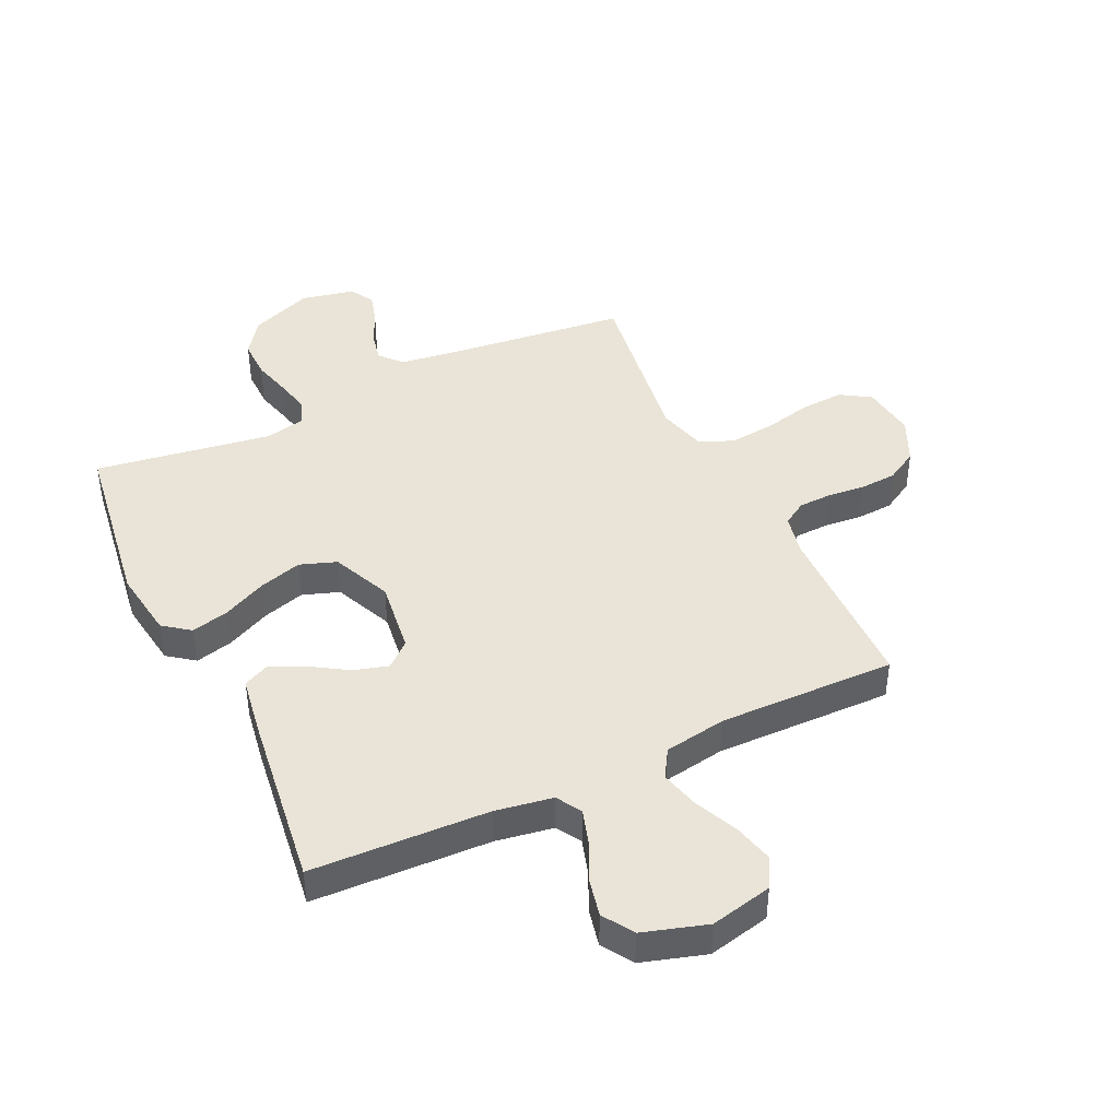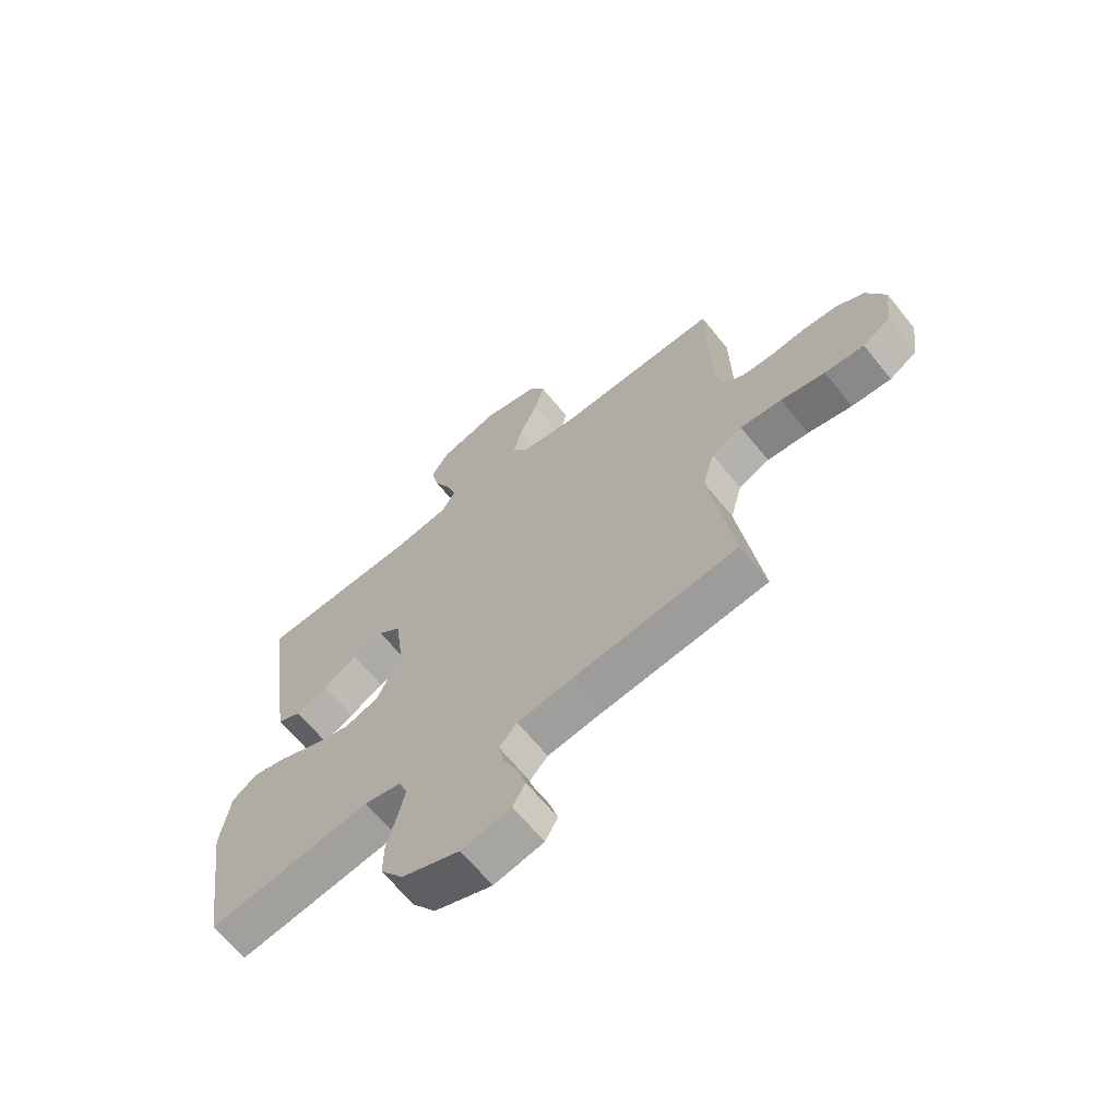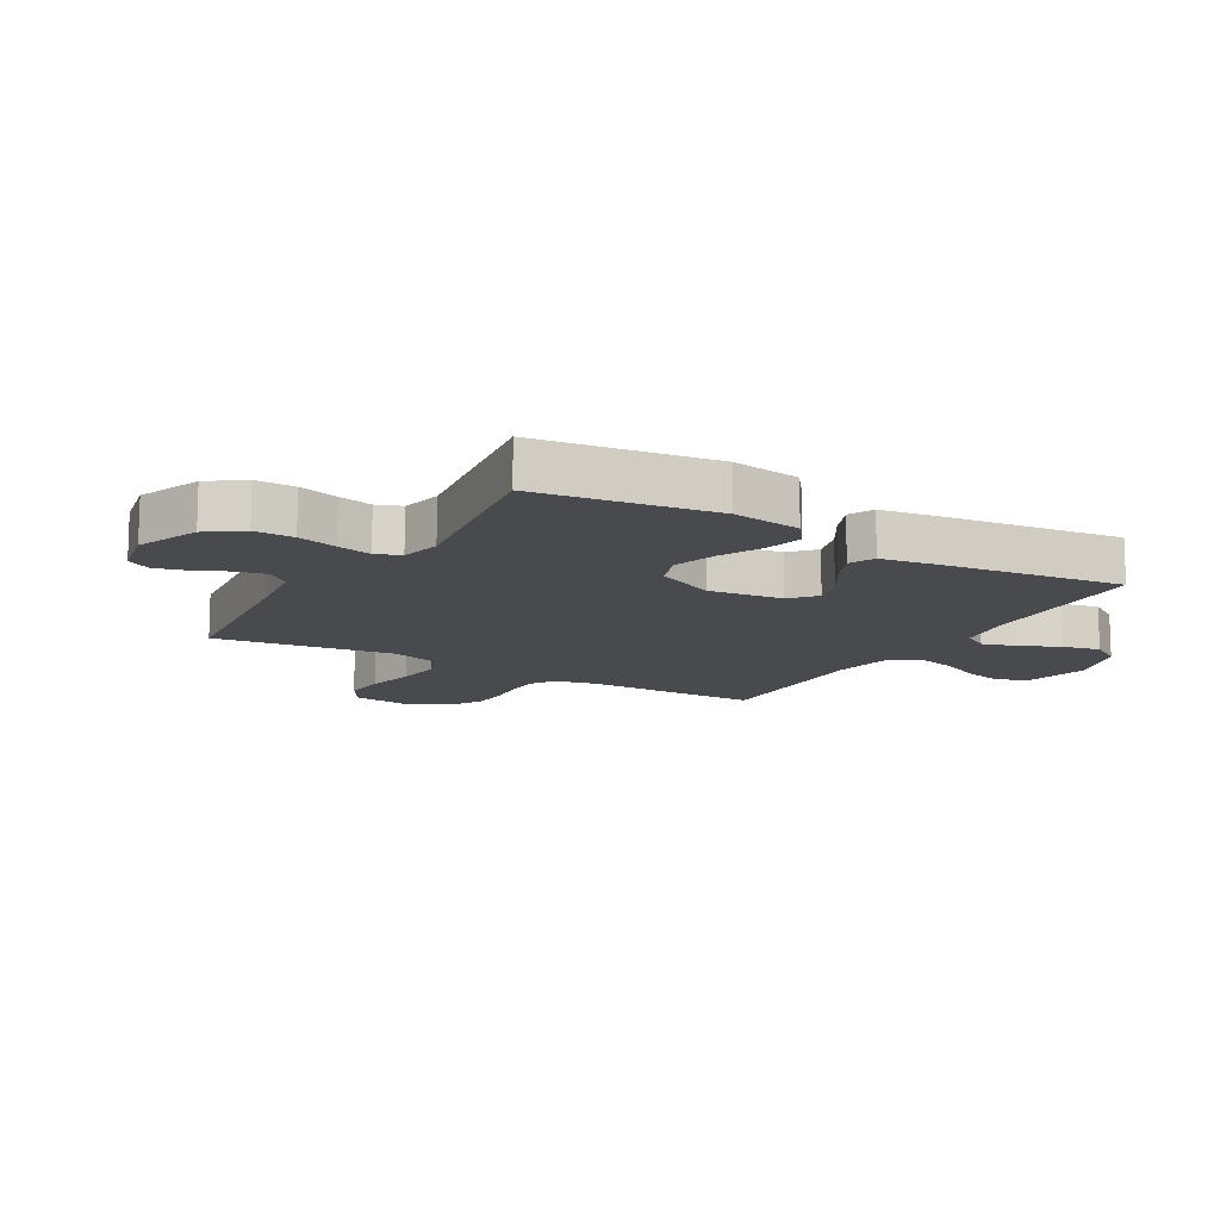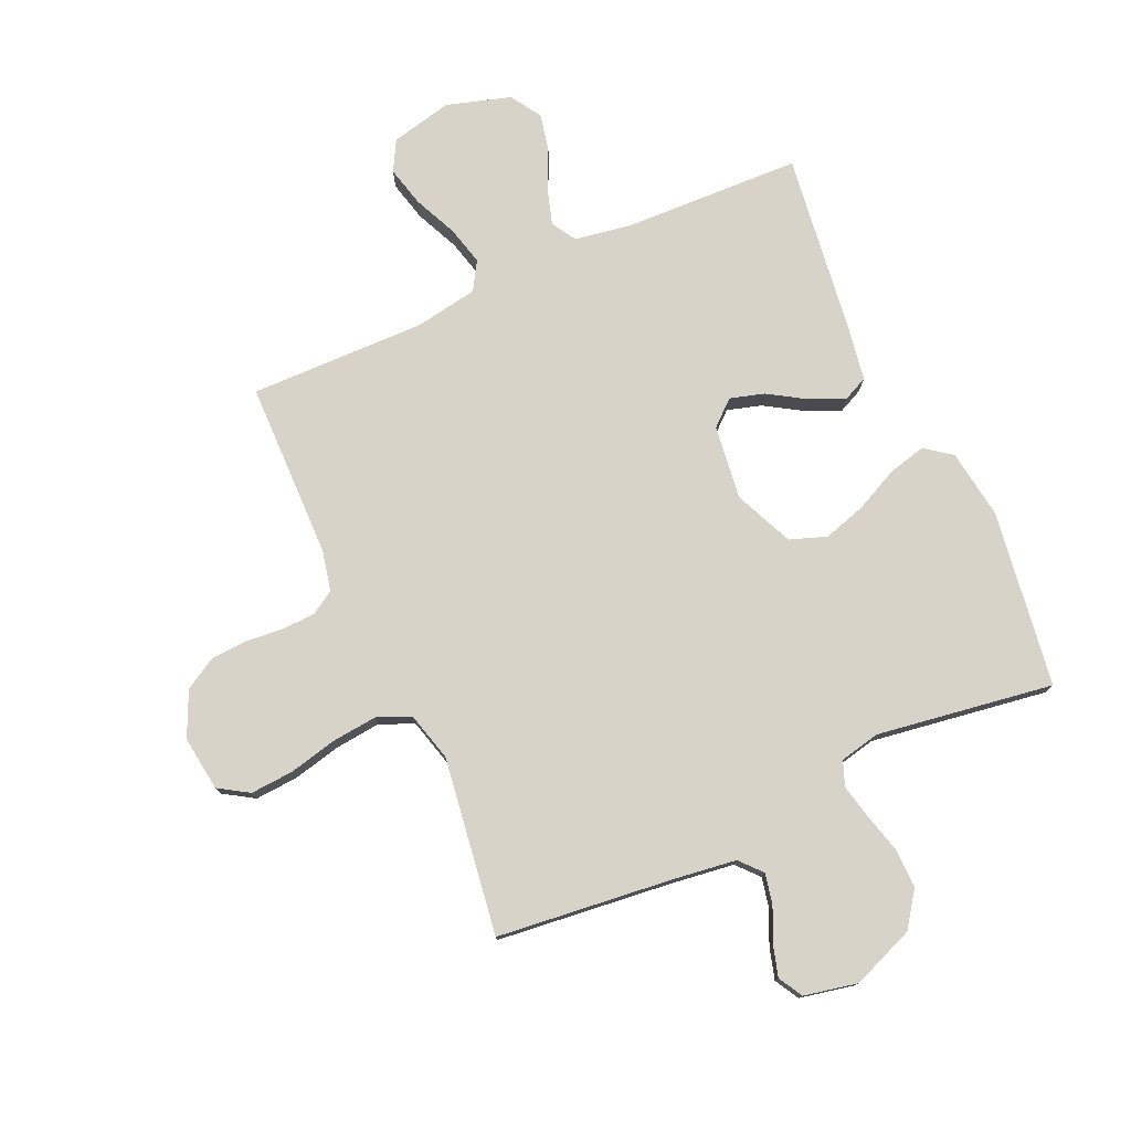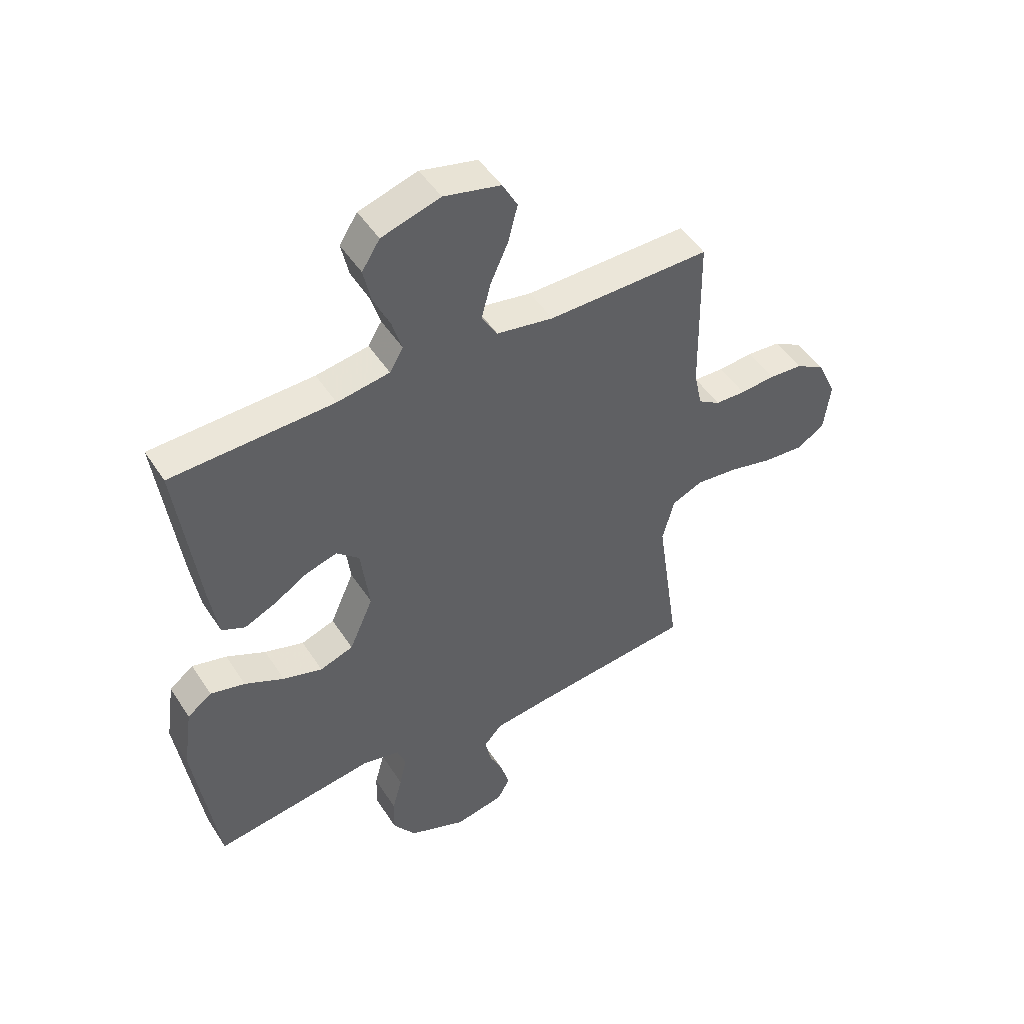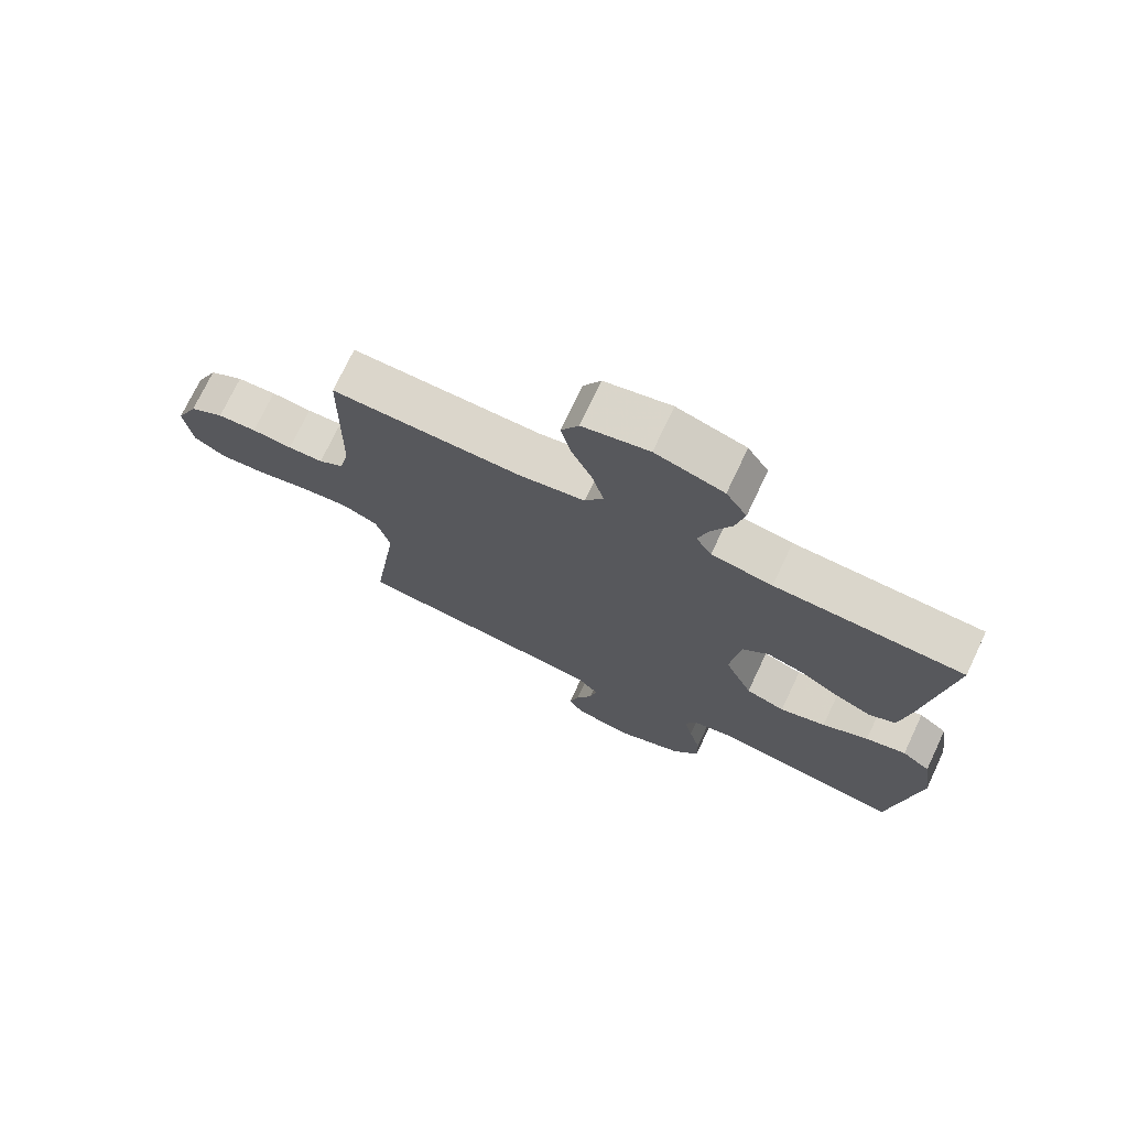
<metadata>
{"format":"obj","ext":"obj","renderer":"f3d","projection":"perspective","resolution":1024,"background":"white","views":[{"elev":43.1,"azim":-25.3,"up":"+Y"},{"elev":-65.9,"azim":39.0,"up":"+Z"},{"elev":-13.0,"azim":-120.4,"up":"+Y"},{"elev":77.2,"azim":155.8,"up":"+Y"},{"elev":48.2,"azim":-31.4,"up":"+Z"},{"elev":73.4,"azim":-154.7,"up":"+Z"}]}
</metadata>
<code>
v -0.5 0.07 -0.5
v -0.543 0.07 -0.2
v -0.526 0.07 -0.083
v -0.481 0.07 -0.049
v -0.417 0.07 -0.065
v -0.344 0.07 -0.1
v -0.271 0.07 -0.122
v -0.209 0.07 -0.1
v -0.165 0.07 0
v -0.181 0.07 0.125
v -0.223 0.07 0.162
v -0.281 0.07 0.145
v -0.344 0.07 0.106
v -0.402 0.07 0.08
v -0.445 0.07 0.1
v -0.461 0.07 0.2
v -0.5 0.07 0.5
v -0.2 0.07 0.511
v -0.103 0.07 0.527
v -0.078 0.07 0.569
v -0.096 0.07 0.628
v -0.127 0.07 0.694
v -0.141 0.07 0.758
v -0.108 0.07 0.81
v 0 0.07 0.843
v 0.105 0.07 0.819
v 0.133 0.07 0.768
v 0.116 0.07 0.7
v 0.083 0.07 0.627
v 0.066 0.07 0.561
v 0.095 0.07 0.513
v 0.2 0.07 0.495
v 0.5 0.07 0.5
v 0.505 0.07 0.2
v 0.52 0.07 0.132
v 0.56 0.07 0.107
v 0.616 0.07 0.105
v 0.68 0.07 0.111
v 0.742 0.07 0.107
v 0.796 0.07 0.076
v 0.831 0.07 0
v 0.819 0.07 -0.093
v 0.768 0.07 -0.125
v 0.695 0.07 -0.12
v 0.613 0.07 -0.101
v 0.536 0.07 -0.093
v 0.479 0.07 -0.118
v 0.457 0.07 -0.2
v 0.5 0.07 -0.5
v 0.2 0.07 -0.533
v 0.095 0.07 -0.547
v 0.062 0.07 -0.584
v 0.073 0.07 -0.636
v 0.099 0.07 -0.692
v 0.114 0.07 -0.745
v 0.091 0.07 -0.786
v 0 0.07 -0.805
v -0.106 0.07 -0.763
v -0.148 0.07 -0.704
v -0.147 0.07 -0.637
v -0.129 0.07 -0.57
v -0.116 0.07 -0.512
v -0.132 0.07 -0.47
v -0.2 0.07 -0.455
v -0.5 0 -0.5
v -0.543 0 -0.2
v -0.526 0 -0.083
v -0.481 0 -0.049
v -0.417 0 -0.065
v -0.344 0 -0.1
v -0.271 0 -0.122
v -0.209 0 -0.1
v -0.165 0 0
v -0.181 0 0.125
v -0.223 0 0.162
v -0.281 0 0.145
v -0.344 0 0.106
v -0.402 0 0.08
v -0.445 0 0.1
v -0.461 0 0.2
v -0.5 0 0.5
v -0.2 0 0.511
v -0.103 0 0.527
v -0.078 0 0.569
v -0.096 0 0.628
v -0.127 0 0.694
v -0.141 0 0.758
v -0.108 0 0.81
v 0 0 0.843
v 0.105 0 0.819
v 0.133 0 0.768
v 0.116 0 0.7
v 0.083 0 0.627
v 0.066 0 0.561
v 0.095 0 0.513
v 0.2 0 0.495
v 0.5 0 0.5
v 0.505 0 0.2
v 0.52 0 0.132
v 0.56 0 0.107
v 0.616 0 0.105
v 0.68 0 0.111
v 0.742 0 0.107
v 0.796 0 0.076
v 0.831 0 0
v 0.819 0 -0.093
v 0.768 0 -0.125
v 0.695 0 -0.12
v 0.613 0 -0.101
v 0.536 0 -0.093
v 0.479 0 -0.118
v 0.457 0 -0.2
v 0.5 0 -0.5
v 0.2 0 -0.533
v 0.095 0 -0.547
v 0.062 0 -0.584
v 0.073 0 -0.636
v 0.099 0 -0.692
v 0.114 0 -0.745
v 0.091 0 -0.786
v 0 0 -0.805
v -0.106 0 -0.763
v -0.148 0 -0.704
v -0.147 0 -0.637
v -0.129 0 -0.57
v -0.116 0 -0.512
v -0.132 0 -0.47
v -0.2 0 -0.455
f 58 59 60 61
f 58 61 62
f 57 58 62
f 56 57 62 63
f 53 54 55 56
f 52 53 56 63
f 48 49 50
f 47 48 50 51
f 42 43 44 45
f 42 45 46
f 41 42 46
f 40 41 46
f 37 38 39 40
f 36 37 40 46
f 35 36 46 47
f 32 33 34
f 31 32 34 35
f 26 27 28 29
f 26 29 30
f 25 26 30
f 24 25 30
f 21 22 23 24
f 20 21 24 30
f 19 20 30 31
f 15 16 17 18
f 12 13 14 15
f 11 12 15 18
f 10 11 18 19
f 3 4 5 6
f 3 6 7
f 64 1 2 3
f 63 64 3 7
f 51 52 63 7
f 9 10 19 31
f 8 9 31 35
f 35 47 51
f 7 8 35 51
f 125 124 123 122
f 126 125 122
f 126 122 121
f 127 126 121 120
f 120 119 118 117
f 127 120 117 116
f 114 113 112
f 115 114 112 111
f 109 108 107 106
f 110 109 106
f 110 106 105
f 110 105 104
f 104 103 102 101
f 110 104 101 100
f 111 110 100 99
f 98 97 96
f 99 98 96 95
f 93 92 91 90
f 94 93 90
f 94 90 89
f 94 89 88
f 88 87 86 85
f 94 88 85 84
f 95 94 84 83
f 82 81 80 79
f 79 78 77 76
f 82 79 76 75
f 83 82 75 74
f 70 69 68 67
f 71 70 67
f 67 66 65 128
f 71 67 128 127
f 71 127 116 115
f 95 83 74 73
f 99 95 73 72
f 115 111 99
f 115 99 72 71
f 1 65 66 2
f 2 66 67 3
f 3 67 68 4
f 4 68 69 5
f 5 69 70 6
f 6 70 71 7
f 7 71 72 8
f 8 72 73 9
f 9 73 74 10
f 10 74 75 11
f 11 75 76 12
f 12 76 77 13
f 13 77 78 14
f 14 78 79 15
f 15 79 80 16
f 16 80 81 17
f 17 81 82 18
f 18 82 83 19
f 19 83 84 20
f 20 84 85 21
f 21 85 86 22
f 22 86 87 23
f 23 87 88 24
f 24 88 89 25
f 25 89 90 26
f 26 90 91 27
f 27 91 92 28
f 28 92 93 29
f 29 93 94 30
f 30 94 95 31
f 31 95 96 32
f 32 96 97 33
f 33 97 98 34
f 34 98 99 35
f 35 99 100 36
f 36 100 101 37
f 37 101 102 38
f 38 102 103 39
f 39 103 104 40
f 40 104 105 41
f 41 105 106 42
f 42 106 107 43
f 43 107 108 44
f 44 108 109 45
f 45 109 110 46
f 46 110 111 47
f 47 111 112 48
f 48 112 113 49
f 49 113 114 50
f 50 114 115 51
f 51 115 116 52
f 52 116 117 53
f 53 117 118 54
f 54 118 119 55
f 55 119 120 56
f 56 120 121 57
f 57 121 122 58
f 58 122 123 59
f 59 123 124 60
f 60 124 125 61
f 61 125 126 62
f 62 126 127 63
f 63 127 128 64
f 64 128 65 1

</code>
